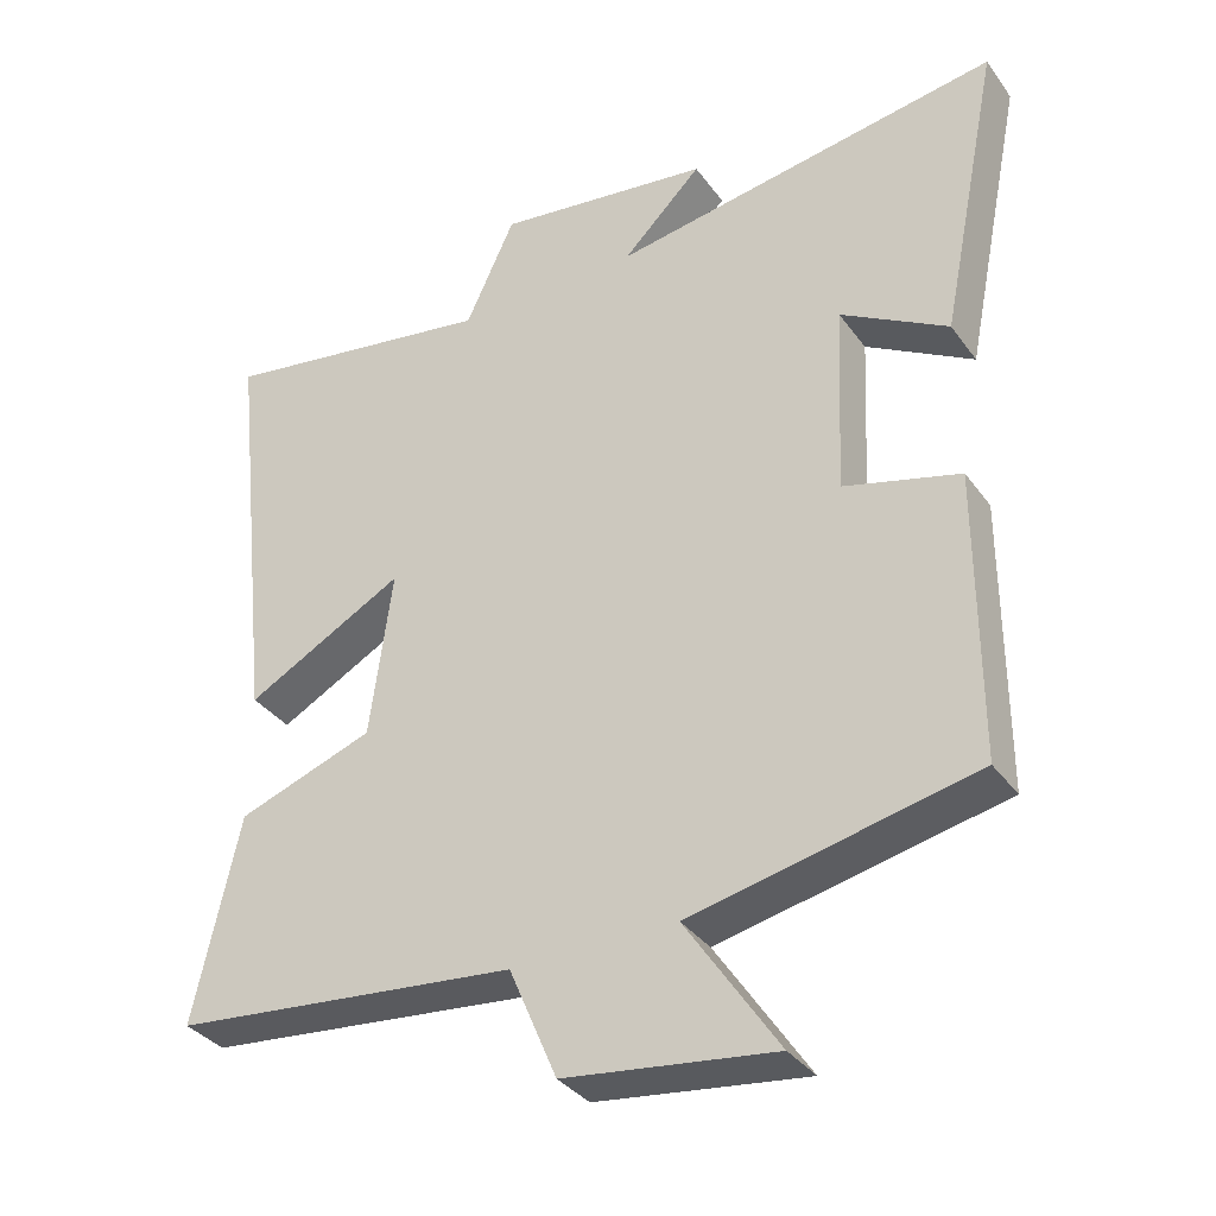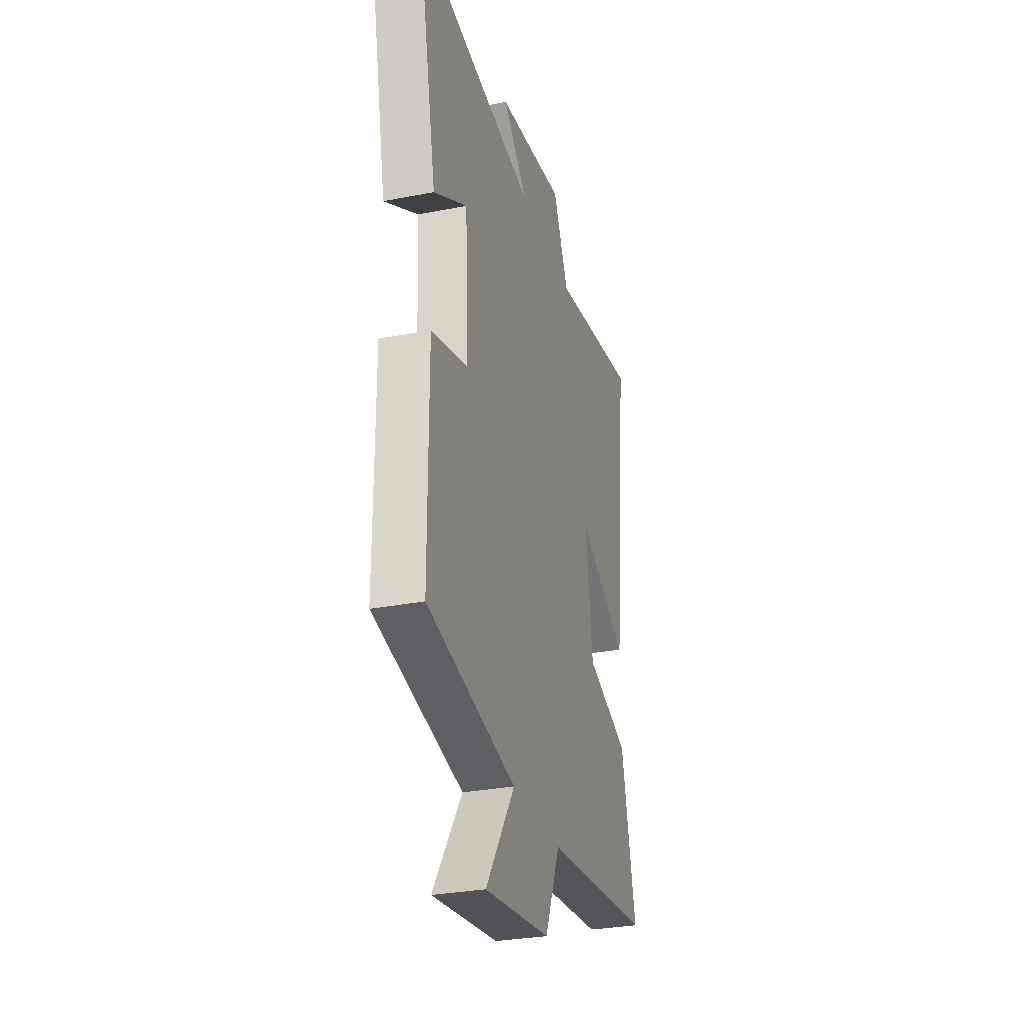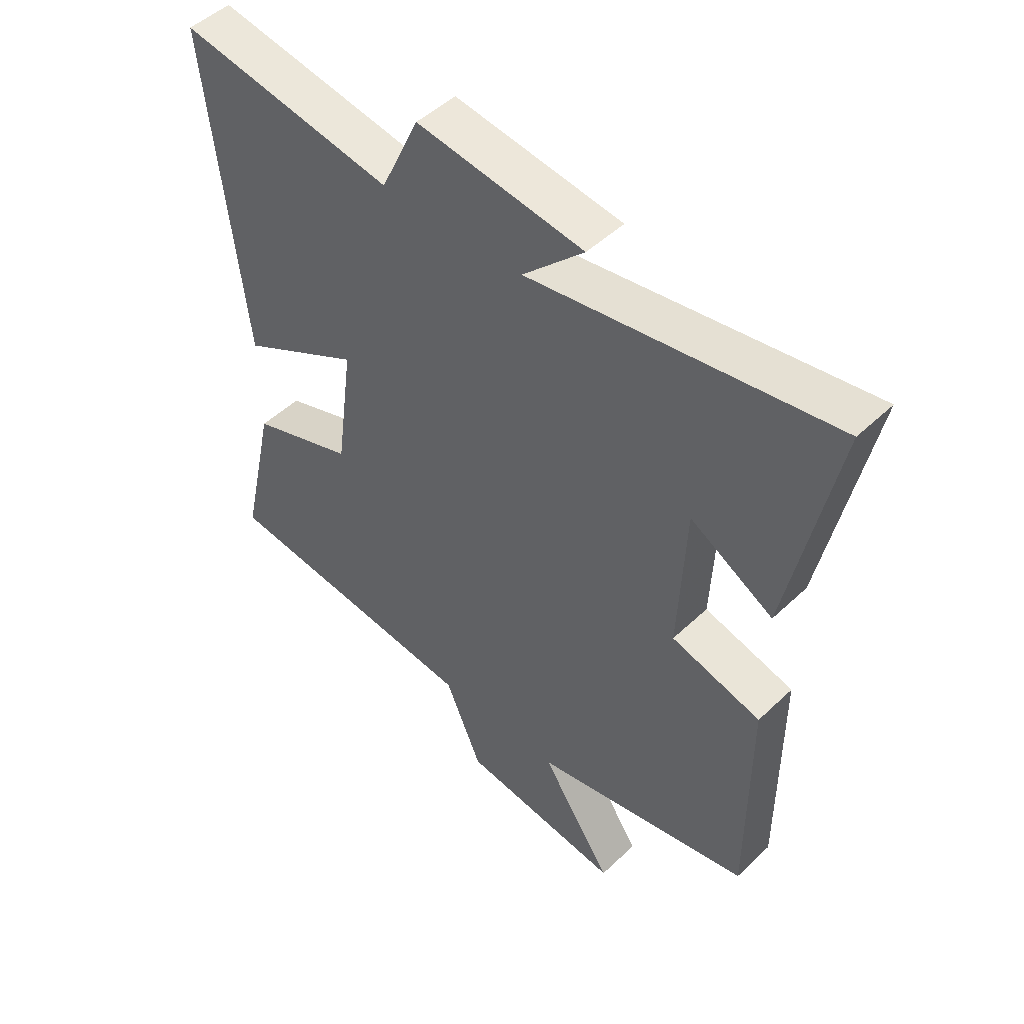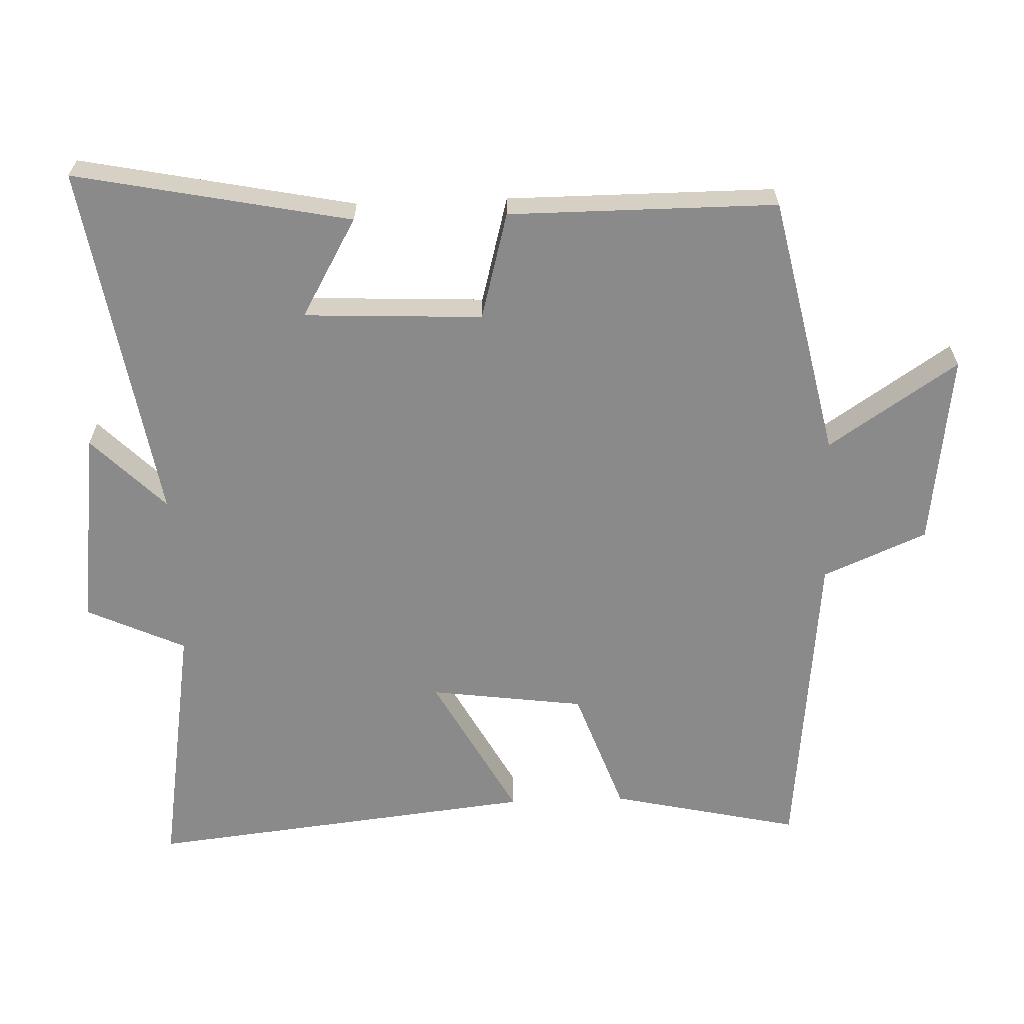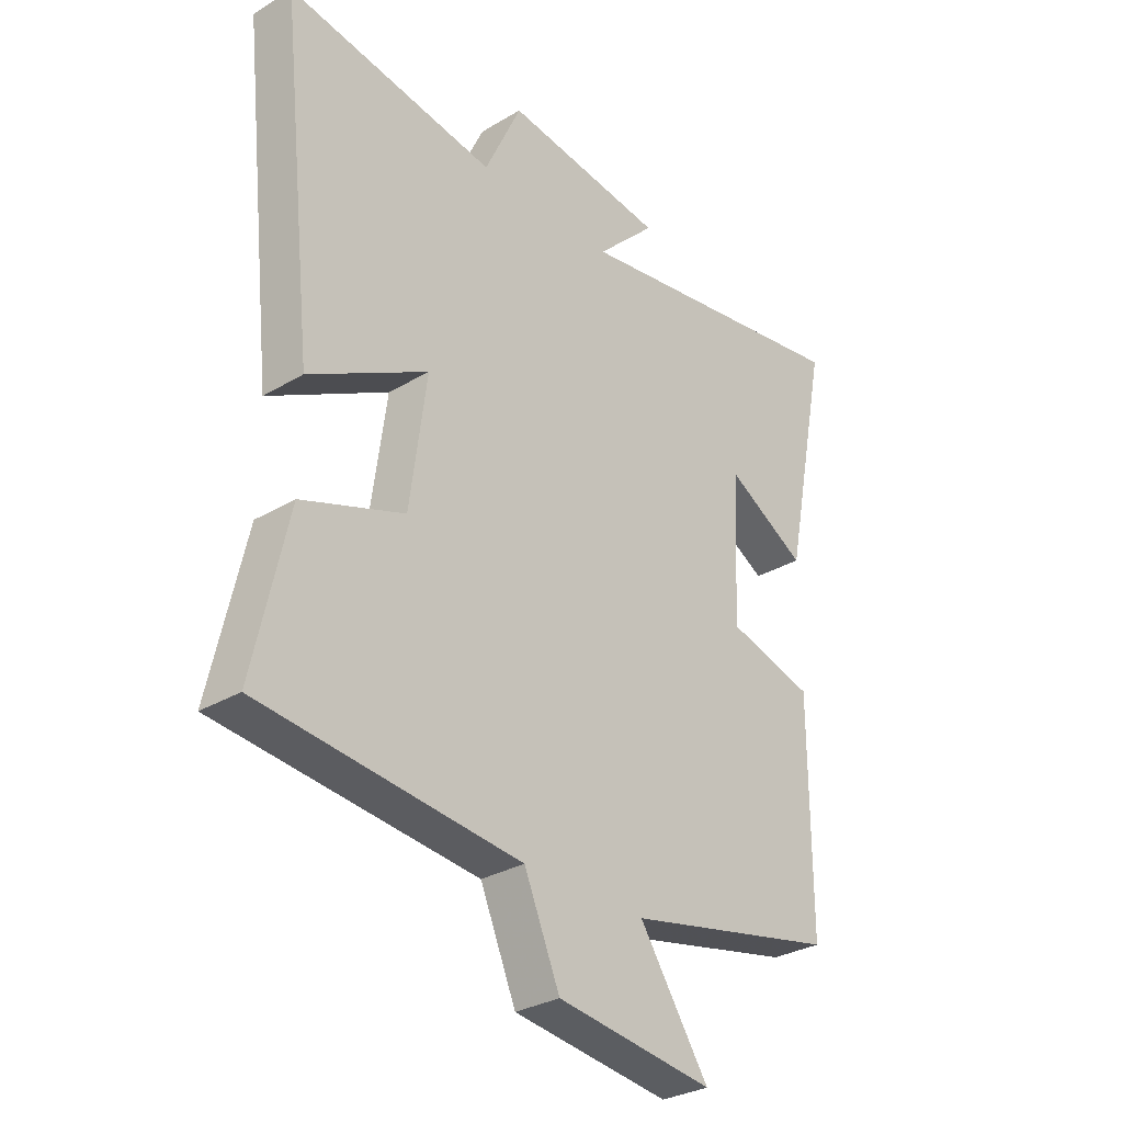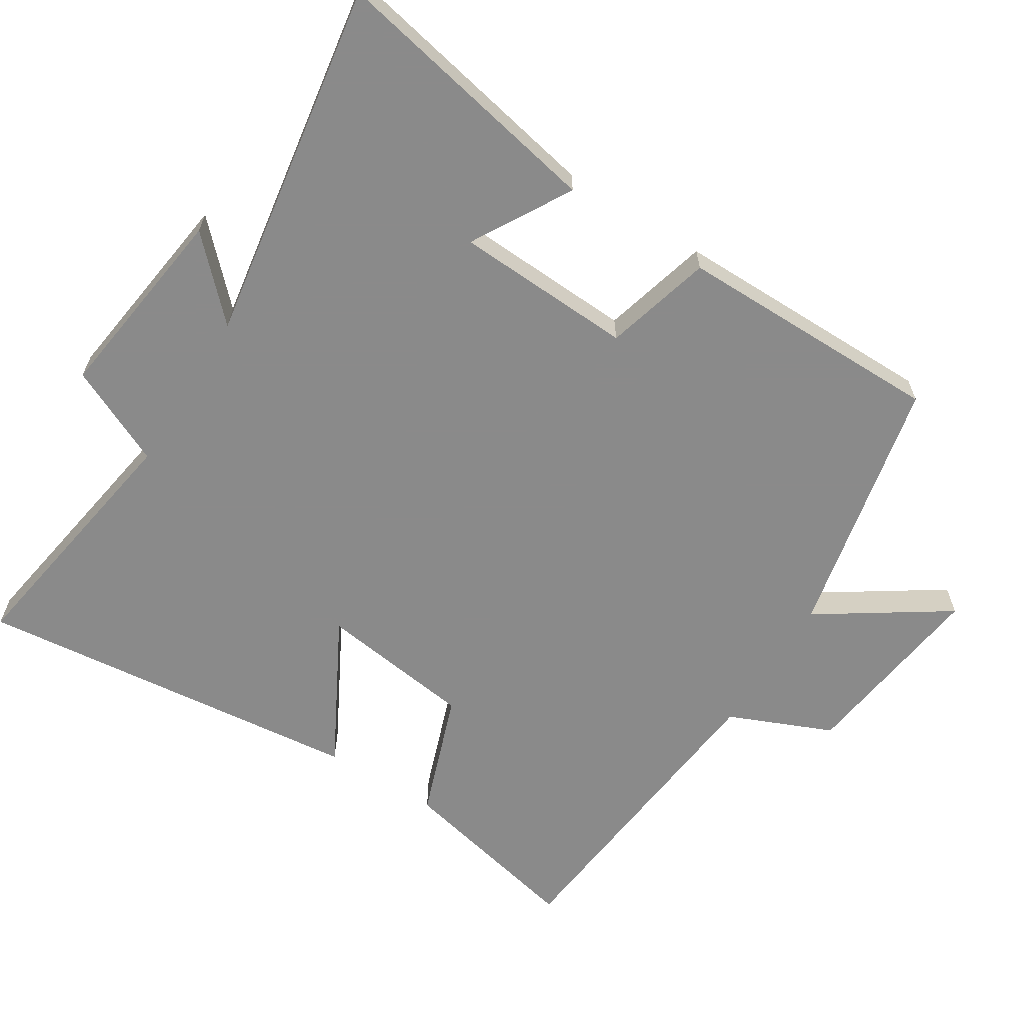
<metadata>
{"format":"obj","ext":"obj","renderer":"f3d","projection":"perspective","resolution":1024,"background":"white","views":[{"elev":-34.9,"azim":30.8,"up":"+Z"},{"elev":-29.8,"azim":106.1,"up":"+Z"},{"elev":48.7,"azim":43.5,"up":"+Z"},{"elev":-63.4,"azim":92.1,"up":"+Y"},{"elev":-30.5,"azim":-49.3,"up":"+Z"},{"elev":-63.6,"azim":57.8,"up":"+Y"}]}
</metadata>
<code>
v -0.561 0.07 -0.453
v -0.5 0.07 -0.179
v -0.318 0.07 -0.114
v -0.288 0.07 0.11
v -0.5 0.07 -0.005
v -0.562 0.07 0.56
v -0.189 0.07 0.5
v -0.123 0.07 0.643
v 0.165 0.07 0.605
v 0.059 0.07 0.5
v 0.58 0.07 0.584
v 0.5 0.07 0.186
v 0.357 0.07 0.268
v 0.345 0.07 0.01
v 0.5 0.07 -0.032
v 0.5 0.07 -0.419
v 0.121 0.07 -0.5
v 0.245 0.07 -0.686
v -0.035 0.07 -0.65
v -0.099 0.07 -0.5
v -0.561 0 -0.453
v -0.5 0 -0.179
v -0.318 0 -0.114
v -0.288 0 0.11
v -0.5 0 -0.005
v -0.562 0 0.56
v -0.189 0 0.5
v -0.123 0 0.643
v 0.165 0 0.605
v 0.059 0 0.5
v 0.58 0 0.584
v 0.5 0 0.186
v 0.357 0 0.268
v 0.345 0 0.01
v 0.5 0 -0.032
v 0.5 0 -0.419
v 0.121 0 -0.5
v 0.245 0 -0.686
v -0.035 0 -0.65
v -0.099 0 -0.5
f 17 18 19 20
f 1 2 3
f 20 1 3
f 17 20 3
f 16 17 3
f 15 16 3
f 14 15 3
f 13 14 3 4
f 10 11 12 13
f 10 13 4
f 7 8 9 10
f 7 10 4 5
f 5 6 7
f 40 39 38 37
f 23 22 21
f 23 21 40
f 23 40 37
f 23 37 36
f 23 36 35
f 23 35 34
f 24 23 34 33
f 33 32 31 30
f 24 33 30
f 30 29 28 27
f 25 24 30 27
f 27 26 25
f 1 21 22 2
f 2 22 23 3
f 3 23 24 4
f 4 24 25 5
f 5 25 26 6
f 6 26 27 7
f 7 27 28 8
f 8 28 29 9
f 9 29 30 10
f 10 30 31 11
f 11 31 32 12
f 12 32 33 13
f 13 33 34 14
f 14 34 35 15
f 15 35 36 16
f 16 36 37 17
f 17 37 38 18
f 18 38 39 19
f 19 39 40 20
f 20 40 21 1

</code>
